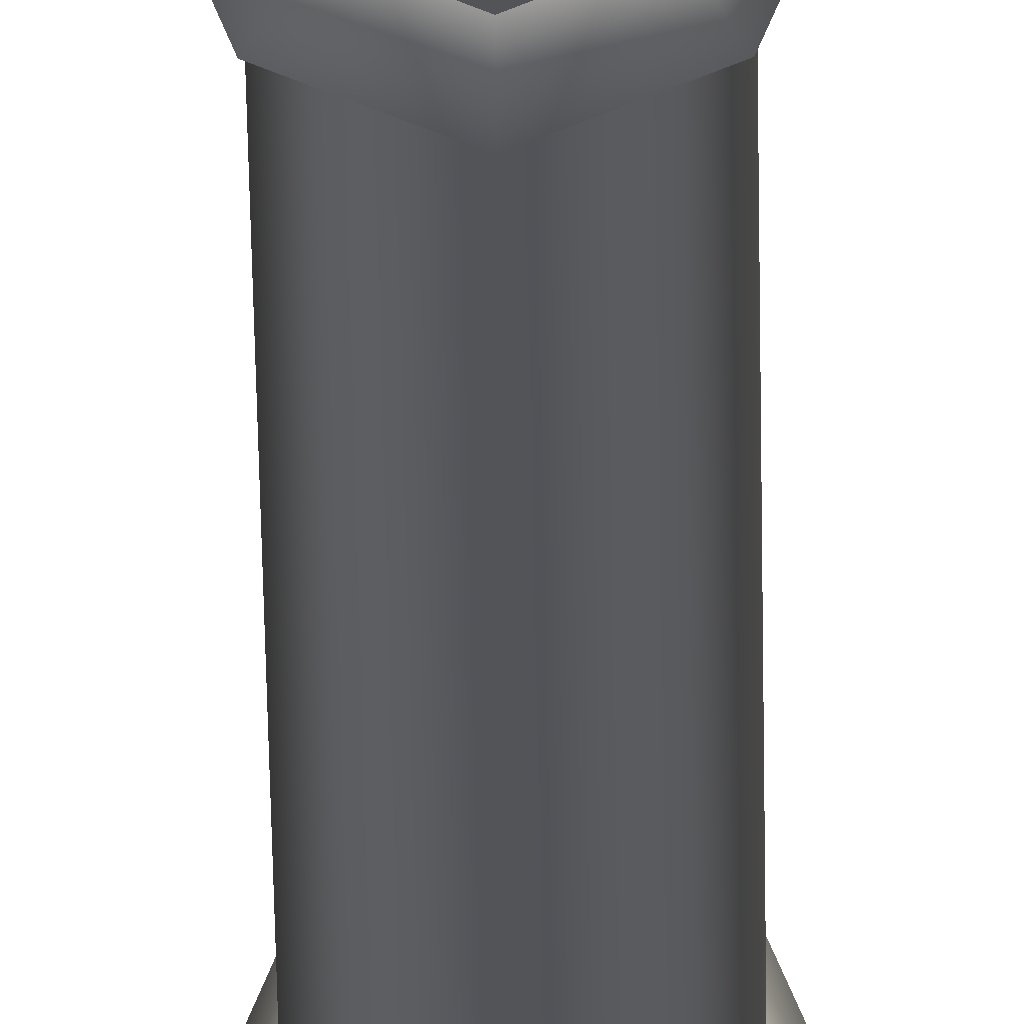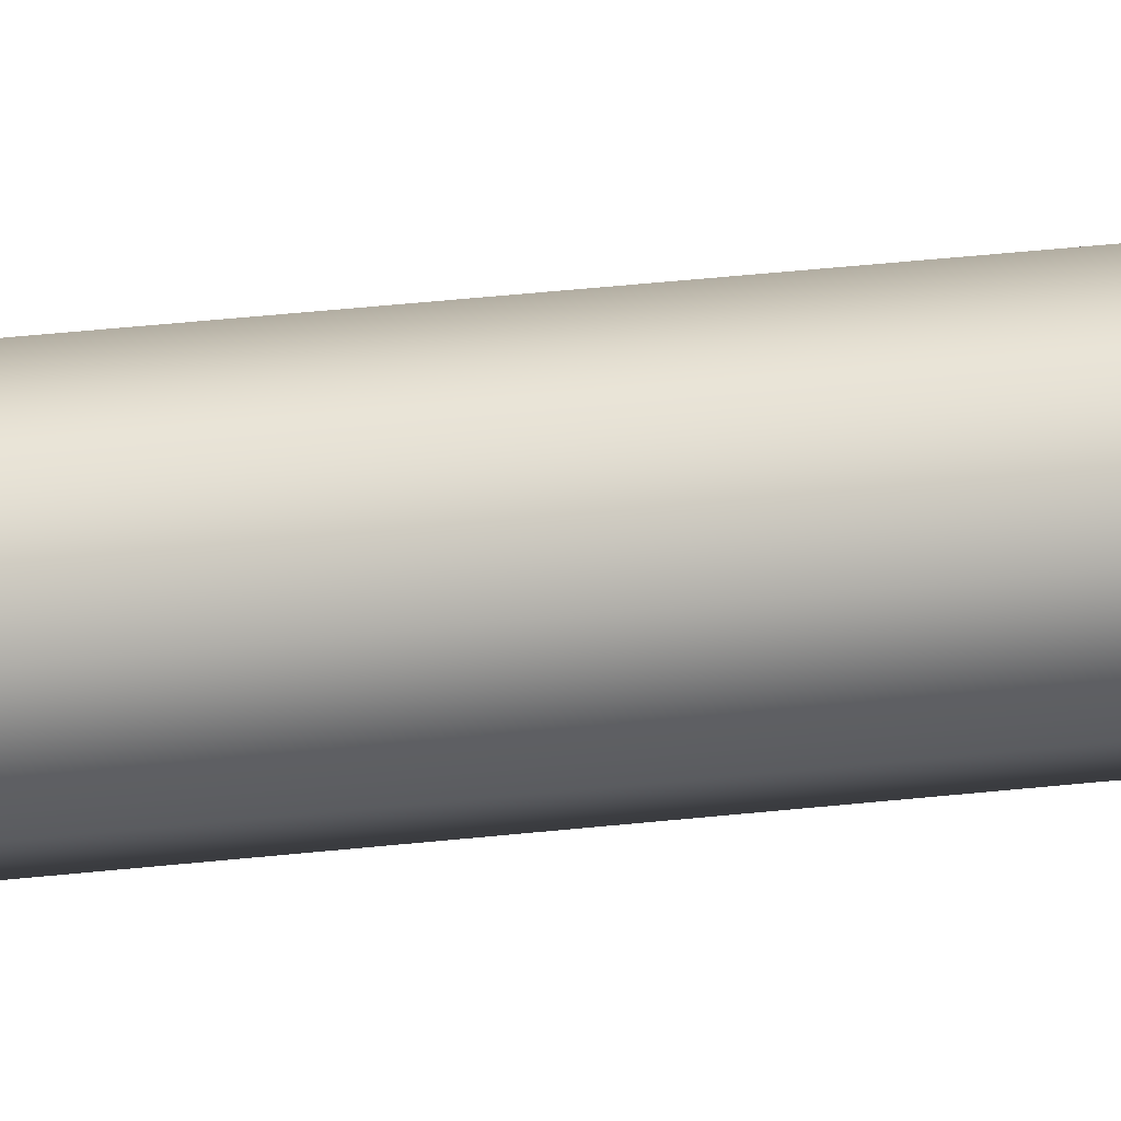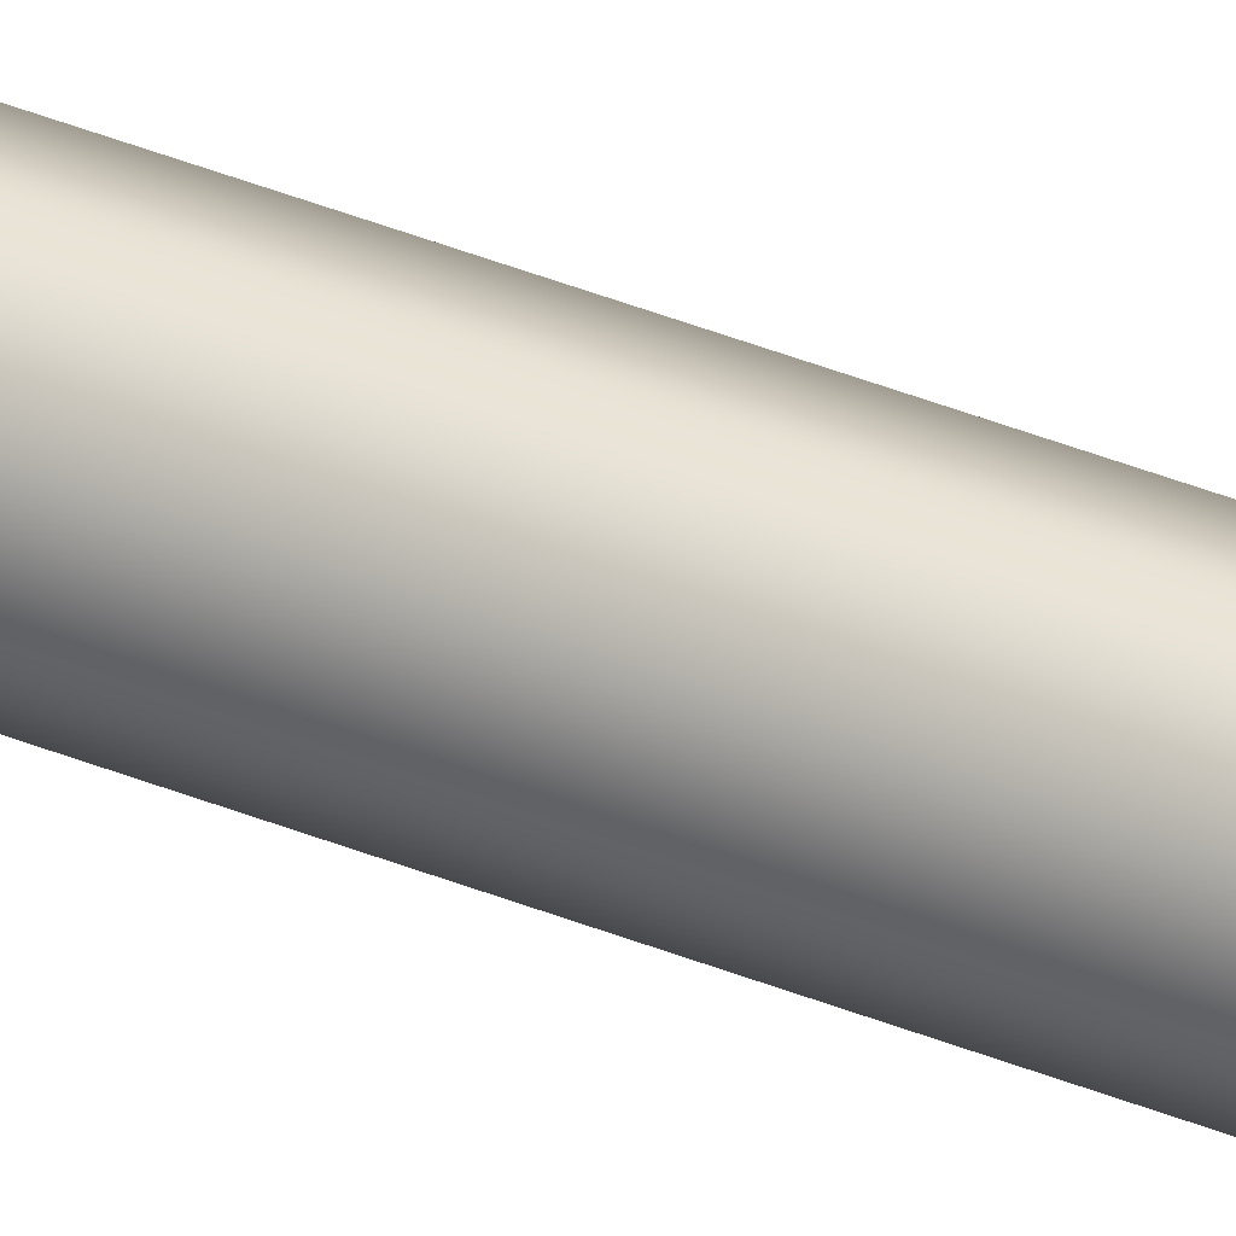
<metadata>
{"format":"obj","ext":"obj","renderer":"f3d","projection":"perspective","resolution":1024,"background":"white","views":[{"elev":-23.6,"azim":0.5,"up":"+Z"},{"elev":10.5,"azim":-115.5,"up":"+Z"},{"elev":40.7,"azim":-63.6,"up":"+Z"}]}
</metadata>
<code>
v  0.0235 0.8164 -0.0109
v  0.028 0.8164 -0
v  0.028 0.6254 -0
v  0.0235 0.6254 -0.0109
v  0.0126 0.8164 -0.0154
v  0.0126 0.6254 -0.0154
v  0.0018 0.8164 -0.0109
v  0.0018 0.6254 -0.0109
v  -0.0028 0.8164 -0
v  -0.0028 0.6254 -0
v  0.0018 0.8164 0.0109
v  0.0018 0.6254 0.0109
v  0.0126 0.8164 0.0154
v  0.0126 0.6254 0.0154
v  0.0235 0.8164 0.0109
v  0.0235 0.6254 0.0109
v  0.0235 1.437 -0.0109
v  0.0126 1.437 -0.0154
v  0.0126 1.437 -0
v  0.028 1.437 -0
v  0.028 1.24 -0
v  0.0235 1.24 -0.0109
v  0.0235 1.226 -0.0109
v  0.028 1.226 -0
v  0.028 1.035 -0
v  0.0235 1.035 -0.0109
v  0.0235 1.021 -0.0109
v  0.028 1.021 -0
v  0.028 0.8308 -0
v  0.0235 0.8308 -0.0109
v  0.028 0.0052 -0
v  0.0235 0.0052 -0.0109
v  0.0235 0.2032 -0.0109
v  0.028 0.2032 -0
v  0.028 0.2165 -0
v  0.0235 0.2165 -0.0109
v  0.0235 0.4075 -0.0109
v  0.028 0.4075 -0
v  0.028 0.4213 -0
v  0.0235 0.4213 -0.0109
v  0.0235 0.6126 -0.0109
v  0.028 0.6126 -0
v  0.0126 1.24 -0.0154
v  0.0126 1.226 -0.0154
v  0.0126 1.035 -0.0154
v  0.0126 1.021 -0.0154
v  0.0126 0.8308 -0.0154
v  0.0126 0.0052 -0.0154
v  0.0126 0.2032 -0.0154
v  0.0126 0.2165 -0.0154
v  0.0126 0.4075 -0.0154
v  0.0126 0.4213 -0.0154
v  0.0126 0.6126 -0.0154
v  0.0018 1.437 -0.0109
v  0.0018 1.24 -0.0109
v  0.0018 1.226 -0.0109
v  0.0018 1.035 -0.0109
v  0.0018 1.021 -0.0109
v  0.0018 0.8308 -0.0109
v  0.0018 0.0052 -0.0109
v  0.0018 0.2032 -0.0109
v  0.0018 0.2165 -0.0109
v  0.0018 0.4075 -0.0109
v  0.0018 0.4213 -0.0109
v  0.0018 0.6126 -0.0109
v  -0.0028 1.437 -0
v  -0.0028 1.24 -0
v  -0.0028 1.226 -0
v  -0.0028 1.035 -0
v  -0.0028 1.021 -0
v  -0.0028 0.8308 -0
v  -0.0028 0.0052 -0
v  -0.0028 0.2032 -0
v  -0.0028 0.2165 -0
v  -0.0028 0.4075 -0
v  -0.0028 0.4213 -0
v  -0.0028 0.6126 -0
v  0.0018 1.437 0.0109
v  0.0018 1.24 0.0109
v  0.0018 1.226 0.0109
v  0.0018 1.035 0.0109
v  0.0018 1.021 0.0109
v  0.0018 0.8308 0.0109
v  0.0018 0.0052 0.0109
v  0.0018 0.2032 0.0109
v  0.0018 0.2165 0.0109
v  0.0018 0.4075 0.0109
v  0.0018 0.4213 0.0109
v  0.0018 0.6126 0.0109
v  0.0126 1.437 0.0154
v  0.0126 1.24 0.0154
v  0.0126 1.226 0.0154
v  0.0126 1.035 0.0154
v  0.0126 1.021 0.0154
v  0.0126 0.8308 0.0154
v  0.0126 0.0052 0.0154
v  0.0126 0.2032 0.0154
v  0.0126 0.2165 0.0154
v  0.0126 0.4075 0.0154
v  0.0126 0.4213 0.0154
v  0.0126 0.6126 0.0154
v  0.0235 1.437 0.0109
v  0.0235 1.24 0.0109
v  0.0235 1.226 0.0109
v  0.0235 1.035 0.0109
v  0.0235 1.021 0.0109
v  0.0235 0.8308 0.0109
v  0.0235 0.0052 0.0109
v  0.0235 0.2032 0.0109
v  0.0235 0.2165 0.0109
v  0.0235 0.4075 0.0109
v  0.0235 0.4213 0.0109
v  0.0235 0.6126 0.0109
v  0.0343 1.233 -0
v  0.0279 1.233 -0.0153
v  0.0343 1.028 -0
v  0.0279 1.028 -0.0153
v  0.0343 0.8236 -0
v  0.0279 0.8236 -0.0153
v  0.0279 0.2098 -0.0153
v  0.0343 0.2098 -0
v  0.0279 0.4144 -0.0153
v  0.0343 0.4144 -0
v  0.0279 0.619 -0.0153
v  0.0343 0.619 -0
v  0.0126 1.233 -0.0216
v  0.0126 1.028 -0.0216
v  0.0126 0.8236 -0.0216
v  0.0126 0.2098 -0.0216
v  0.0126 0.4144 -0.0216
v  0.0126 0.619 -0.0216
v  -0.0027 1.233 -0.0153
v  -0.0027 1.028 -0.0153
v  -0.0027 0.8236 -0.0153
v  -0.0027 0.2098 -0.0153
v  -0.0027 0.4144 -0.0153
v  -0.0027 0.619 -0.0153
v  -0.009 1.233 -0
v  -0.009 1.028 -0
v  -0.009 0.8236 -0
v  -0.009 0.2098 -0
v  -0.009 0.4144 -0
v  -0.009 0.619 -0
v  -0.0027 1.233 0.0153
v  -0.0027 1.028 0.0153
v  -0.0027 0.8236 0.0153
v  -0.0027 0.2098 0.0153
v  -0.0027 0.4144 0.0153
v  -0.0027 0.619 0.0153
v  0.0126 1.233 0.0216
v  0.0126 1.028 0.0216
v  0.0126 0.8236 0.0216
v  0.0126 0.2098 0.0216
v  0.0126 0.4144 0.0216
v  0.0126 0.619 0.0216
v  0.0279 1.233 0.0153
v  0.0279 1.028 0.0153
v  0.0279 0.8236 0.0153
v  0.0279 0.2098 0.0153
v  0.0279 0.4144 0.0153
v  0.0279 0.619 0.0153
g Cylinder008
f 1 2 3 4
f 5 1 4 6
f 7 5 6 8
f 9 7 8 10
f 11 9 10 12
f 13 11 12 14
f 15 13 14 16
f 2 15 16 3
f 17 18 19 20
f 17 20 21 22
f 23 24 25 26
f 27 28 29 30
f 31 32 33 34
f 35 36 37 38
f 39 40 41 42
f 18 17 22 43
f 44 23 26 45
f 46 27 30 47
f 32 48 49 33
f 36 50 51 37
f 40 52 53 41
f 54 18 43 55
f 56 44 45 57
f 58 46 47 59
f 48 60 61 49
f 50 62 63 51
f 52 64 65 53
f 66 54 55 67
f 68 56 57 69
f 70 58 59 71
f 60 72 73 61
f 62 74 75 63
f 64 76 77 65
f 78 66 67 79
f 80 68 69 81
f 82 70 71 83
f 72 84 85 73
f 74 86 87 75
f 76 88 89 77
f 90 78 79 91
f 92 80 81 93
f 94 82 83 95
f 84 96 97 85
f 86 98 99 87
f 88 100 101 89
f 102 90 91 103
f 104 92 93 105
f 106 94 95 107
f 96 108 109 97
f 98 110 111 99
f 100 112 113 101
f 20 102 103 21
f 24 104 105 25
f 28 106 107 29
f 108 31 34 109
f 110 35 38 111
f 112 39 42 113
f 114 24 23 115
f 116 28 27 117
f 118 2 1 119
f 120 36 35 121
f 122 40 39 123
f 124 4 3 125
f 115 23 44 126
f 117 27 46 127
f 119 1 5 128
f 129 50 36 120
f 130 52 40 122
f 131 6 4 124
f 126 44 56 132
f 127 46 58 133
f 128 5 7 134
f 135 62 50 129
f 136 64 52 130
f 137 8 6 131
f 132 56 68 138
f 133 58 70 139
f 134 7 9 140
f 141 74 62 135
f 142 76 64 136
f 143 10 8 137
f 138 68 80 144
f 139 70 82 145
f 140 9 11 146
f 147 86 74 141
f 148 88 76 142
f 149 12 10 143
f 144 80 92 150
f 145 82 94 151
f 146 11 13 152
f 153 98 86 147
f 154 100 88 148
f 155 14 12 149
f 150 92 104 156
f 151 94 106 157
f 152 13 15 158
f 159 110 98 153
f 160 112 100 154
f 161 16 14 155
f 156 104 24 114
f 157 106 28 116
f 158 15 2 118
f 121 35 110 159
f 123 39 112 160
f 125 3 16 161
f 21 114 115 22
f 25 116 117 26
f 29 118 119 30
f 33 120 121 34
f 37 122 123 38
f 41 124 125 42
f 22 115 126 43
f 26 117 127 45
f 30 119 128 47
f 49 129 120 33
f 51 130 122 37
f 53 131 124 41
f 43 126 132 55
f 45 127 133 57
f 47 128 134 59
f 61 135 129 49
f 63 136 130 51
f 65 137 131 53
f 55 132 138 67
f 57 133 139 69
f 59 134 140 71
f 73 141 135 61
f 75 142 136 63
f 77 143 137 65
f 67 138 144 79
f 69 139 145 81
f 71 140 146 83
f 85 147 141 73
f 87 148 142 75
f 89 149 143 77
f 79 144 150 91
f 81 145 151 93
f 83 146 152 95
f 97 153 147 85
f 99 154 148 87
f 101 155 149 89
f 91 150 156 103
f 93 151 157 105
f 95 152 158 107
f 109 159 153 97
f 111 160 154 99
f 113 161 155 101
f 103 156 114 21
f 105 157 116 25
f 107 158 118 29
f 34 121 159 109
f 38 123 160 111
f 42 125 161 113
f 54 66 19 18
f 78 90 19 66
f 19 90 102 20

</code>
